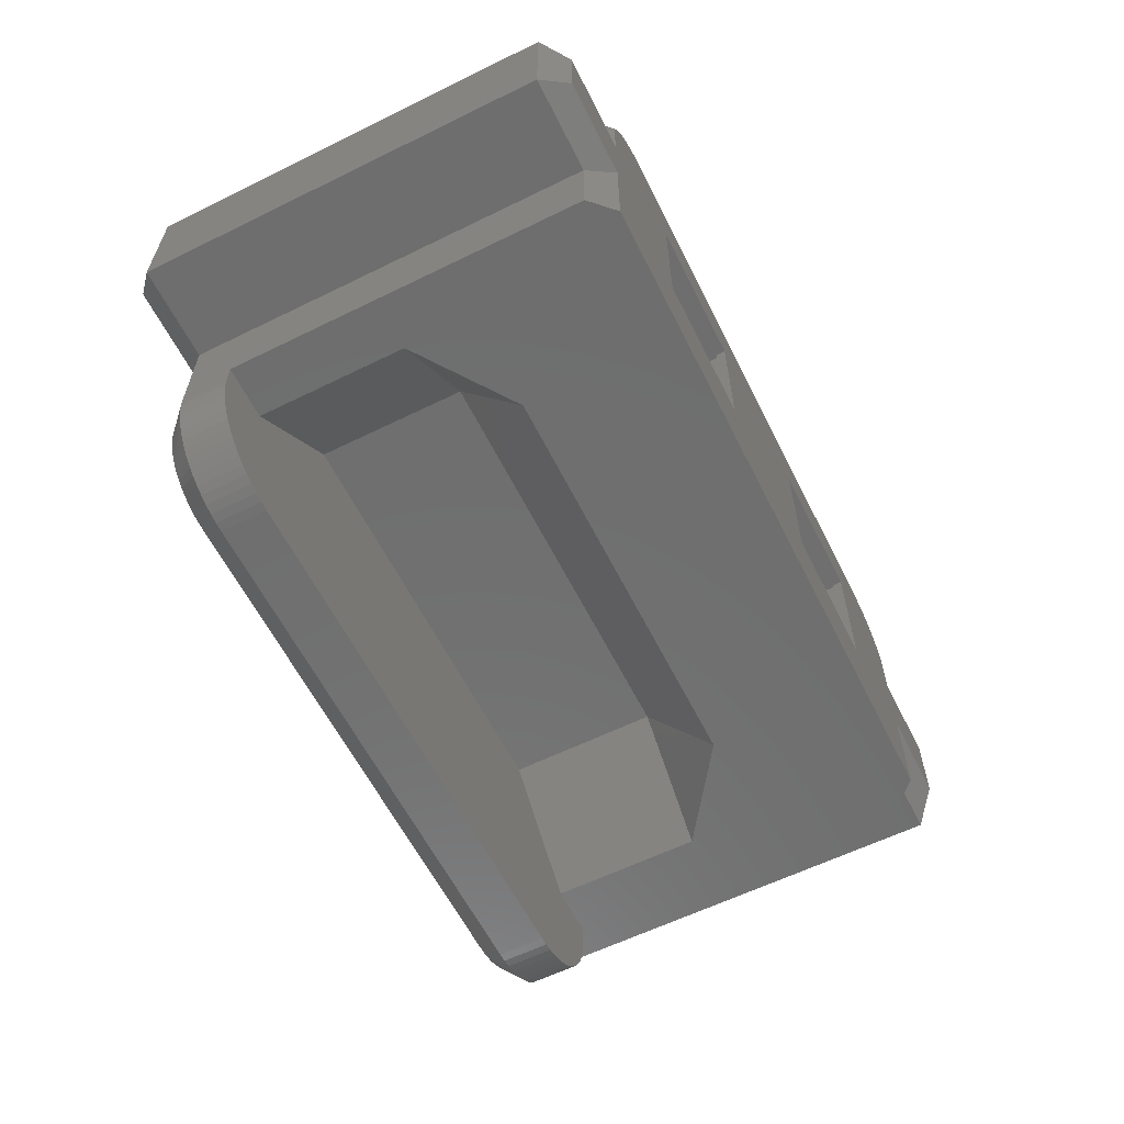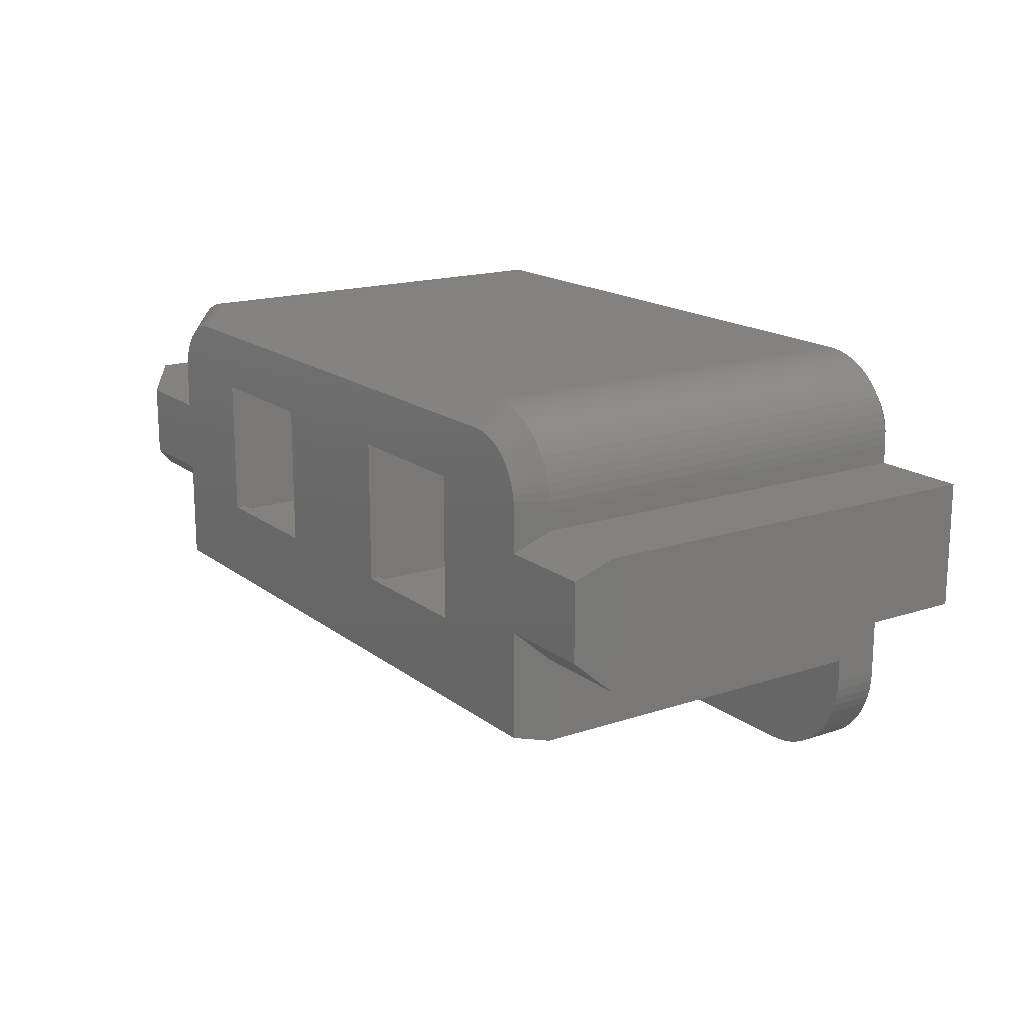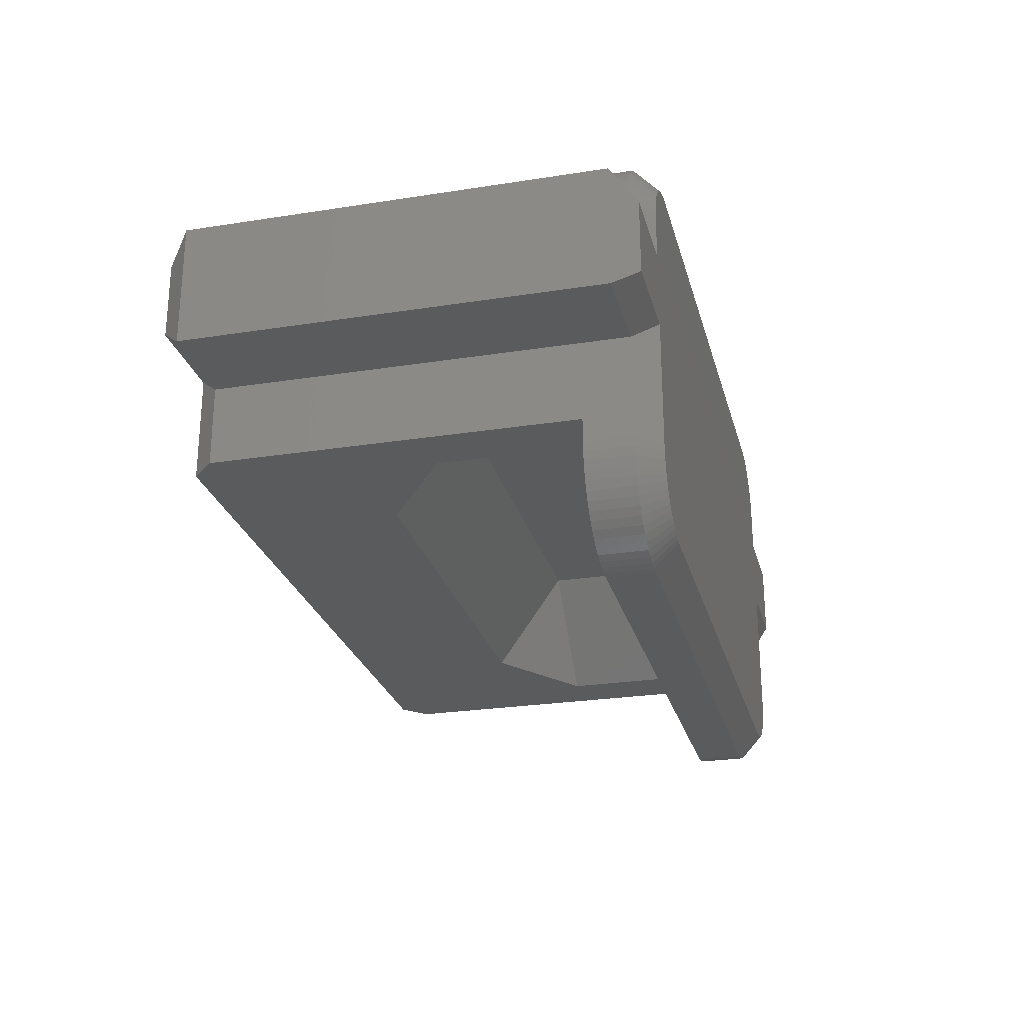
<metadata>
{"format":"stl","ext":"stl","renderer":"f3d","projection":"perspective","resolution":1024,"background":"white","views":[{"elev":-60.7,"azim":-63.4,"up":"+Y"},{"elev":16.8,"azim":56.0,"up":"+Y"},{"elev":-25.6,"azim":104.1,"up":"+Y"}]}
</metadata>
<code>
# stl→obj: 322 verts, 640 faces
v 9.25 -4.3 0
v 7.75 -4.8 0.5
v 7.25 -4.3 0
v 9.75 -4.8 0.5
v -9.25 -4.3 0
v -7.75 -4.8 0.5
v -9.75 -4.8 0.5
v -7.25 -4.3 0
v 9.75 -2.2 0.5
v 9.25 -2.7 0
v 9.75 -4.8 9.2
v 9.75 -2.2 9.2
v -9.75 -2.2 9.2
v -9.25 -4.3 9.7
v -9.25 -2.7 9.7
v -9.75 -4.8 9.2
v -7.75 -2.2 9.2
v -7.25 -2.7 9.7
v 7.75 -2.2 9.2
v 9.25 -2.7 9.7
v 7.25 -2.7 9.7
v -7.25 -4.3 9.7
v 5.95 -0.5 9.7
v 1.75 -1.75 9.7
v 4.75 -1.75 9.7
v -1.75 -1.75 9.7
v 1.75 -4.75 9.7
v -5.95 -0.5 9.7
v -6.077 -0.5063 9.7
v -4.75 -1.75 9.7
v 7.25 -1.8 9.7
v 4.75 -4.75 9.7
v 7.244 -1.673 9.7
v 7.225 -1.546 9.7
v 7.194 -1.423 9.7
v 7.151 -1.303 9.7
v 7.096 -1.187 9.7
v 7.031 -1.078 9.7
v 6.955 -0.9753 9.7
v 6.869 -0.8808 9.7
v 6.775 -0.7951 9.7
v 6.672 -0.7191 9.7
v 6.563 -0.6535 9.7
v 6.447 -0.599 9.7
v 6.327 -0.556 9.7
v 6.204 -0.525 9.7
v 6.077 -0.5063 9.7
v 7.25 -4.3 9.7
v 7.25 -6.5 9.7
v -1.75 -4.75 9.7
v -7.25 -6.5 9.7
v -4.75 -4.75 9.7
v -6.204 -0.525 9.7
v -6.327 -0.556 9.7
v -6.447 -0.599 9.7
v -6.563 -0.6535 9.7
v -6.672 -0.7191 9.7
v -6.775 -0.7951 9.7
v -6.869 -0.8808 9.7
v -6.955 -0.9753 9.7
v -7.031 -1.078 9.7
v -7.096 -1.187 9.7
v -7.25 -1.8 9.7
v -7.151 -1.303 9.7
v -7.194 -1.423 9.7
v -7.225 -1.546 9.7
v -7.244 -1.673 9.7
v 9.25 -4.3 9.7
v -7.25 -2.7 0
v -9.25 -2.7 0
v 5.75 -8.5 0
v 7.25 -7 0
v 5.95 -0.5 0
v 7.25 -2.7 0
v 7.25 -1.8 0
v 7.243 -7.147 0
v 7.244 -1.673 0
v 7.221 -7.293 0
v 7.225 -1.546 0
v 7.185 -7.435 0
v 7.194 -1.423 0
v 7.136 -7.574 0
v 7.151 -1.303 0
v 7.073 -7.707 0
v 7.096 -1.187 0
v 6.997 -7.833 0
v 7.031 -1.078 0
v 6.91 -7.952 0
v 6.955 -0.9753 0
v 6.811 -8.061 0
v 6.869 -0.8808 0
v 6.702 -8.16 0
v 6.775 -0.7951 0
v 6.583 -8.247 0
v 6.672 -0.7191 0
v 6.457 -8.323 0
v 6.563 -0.6535 0
v 6.447 -0.599 0
v 6.324 -8.386 0
v 6.327 -0.556 0
v 6.185 -8.435 0
v 6.204 -0.525 0
v 6.043 -8.471 0
v 6.077 -0.5063 0
v 5.897 -8.493 0
v -5.75 -8.5 0
v -7.25 -7 0
v -5.897 -8.493 0
v -5.95 -0.5 0
v -6.043 -8.471 0
v -6.185 -8.435 0
v -6.324 -8.386 0
v -7.25 -1.8 0
v -6.077 -0.5063 0
v -6.457 -8.323 0
v -6.204 -0.525 0
v -6.583 -8.247 0
v -6.327 -0.556 0
v -6.702 -8.16 0
v -6.447 -0.599 0
v -6.811 -8.061 0
v -6.563 -0.6535 0
v -6.91 -7.952 0
v -6.672 -0.7191 0
v -6.997 -7.833 0
v -6.775 -0.7951 0
v -7.073 -7.707 0
v -6.869 -0.8808 0
v -7.136 -7.574 0
v -6.955 -0.9753 0
v -7.185 -7.435 0
v -7.031 -1.078 0
v -7.221 -7.293 0
v -7.096 -1.187 0
v -7.243 -7.147 0
v -7.151 -1.303 0
v -7.194 -1.423 0
v -7.225 -1.546 0
v -7.244 -1.673 0
v -9.75 -2.2 0.5
v 7.75 -4.8 9.2
v -7.75 -4.8 9.2
v -7.75 -2.2 0.5
v 7.75 -2.2 0.5
v -7.664 -7.581 0.5
v -7.598 -7.765 0.5
v -7.019 -8.546 0.5
v -6.861 -8.663 1.5
v -7.019 -8.546 1.5
v -6.861 -8.663 0.5
v -7.514 -7.943 0.5
v -7.413 -8.111 0.5
v -7.712 -7.39 0.5
v -7.74 -7.196 1.5
v -7.74 -7.196 0.5
v -7.712 -7.39 1.5
v -6.693 -8.764 0.5
v -6.515 -8.848 1.5
v -6.693 -8.764 1.5
v -6.515 -8.848 0.5
v 7.598 -7.765 0.5
v 7.664 -7.581 1.5
v 7.712 -7.39 0.5
v 7.712 -7.39 1.5
v 7.664 -7.581 0.5
v 6.693 -8.764 0.5
v 6.331 -8.914 0.5
v 6.515 -8.848 1.5
v 6.331 -8.914 1.5
v 6.515 -8.848 0.5
v -6.301 -0.03459 0.5
v -6.126 -0.008667 0.5
v 7.341 -0.6581 0.5
v 7.514 -7.943 1.5
v 7.598 -7.765 1.5
v 7.514 -7.943 0.5
v -5.95 0 0.5
v 5.95 0 0.5
v -6.639 -0.137 0.5
v -6.799 -0.2125 0.5
v -7.75 -7 0.5
v 6.14 -8.962 0.5
v 6.14 -8.962 1.5
v -7.514 -7.943 1.5
v -7.413 -8.111 1.5
v -6.331 -8.914 1.5
v -6.331 -8.914 0.5
v -7.672 -1.278 0.5
v -5.75 -9 0.5
v 7.75 -1.8 9.2
v 7.741 -1.624 0.5
v 7.741 -1.624 9.2
v 7.75 -1.8 0.5
v 5.75 -9 0.5
v -5.946 -8.99 0.5
v 7.613 -1.111 0.5
v 7.672 -1.278 0.5
v 7.019 -8.546 0.5
v 7.296 -8.269 1.5
v 7.413 -8.111 0.5
v 7.413 -8.111 1.5
v 7.296 -8.269 0.5
v -6.473 -0.07751 0.5
v -6.639 -0.137 9.2
v -6.473 -0.07751 9.2
v 7.537 -0.9515 0.5
v 7.75 -7 0.5
v 7.672 -1.278 9.2
v 7.613 -1.111 9.2
v 7.223 -0.5272 0.5
v 7.092 -0.4086 9.2
v 7.223 -0.5272 9.2
v 7.092 -0.4086 0.5
v -6.301 -0.03459 9.2
v -5.95 0 9.2
v 5.95 0 9.2
v -7.741 -1.624 0.5
v 7.74 -7.196 0.5
v 7.74 -7.196 1.5
v 7.75 -6.5 1.5
v 7.75 -6.5 9.2
v 7.75 -7 1.5
v -7.75 -6.5 1.5
v -7.75 -7 1.5
v -7.75 -6.5 9.2
v -7.75 -1.8 9.2
v -7.75 -1.8 0.5
v 7.164 -8.414 0.5
v 6.301 -0.03459 0.5
v 6.126 -0.008667 9.2
v 6.301 -0.03459 9.2
v 6.126 -0.008667 0.5
v 7.447 -0.8 0.5
v 6.473 -0.07751 0.5
v 6.473 -0.07751 9.2
v -7.296 -8.269 0.5
v -7.164 -8.414 0.5
v -7.296 -8.269 1.5
v -7.164 -8.414 1.5
v -6.14 -8.962 1.5
v -6.14 -8.962 0.5
v -7.613 -1.111 0.5
v -7.537 -0.9515 0.5
v 7.164 -8.414 1.5
v -7.092 -0.4086 0.5
v -7.223 -0.5272 0.5
v -5.621 -9 1.5
v -5.75 -9 1.5
v 5.621 -9 1.5
v 5.75 -9 1.5
v -7.664 -7.581 1.5
v -7.598 -7.765 1.5
v -5.946 -8.99 1.5
v 5.946 -8.99 0.5
v 6.799 -0.2125 0.5
v 7.715 -1.449 0.5
v 6.639 -0.137 9.2
v 6.799 -0.2125 9.2
v 6.639 -0.137 0.5
v 7.019 -8.546 1.5
v 6.861 -8.663 1.5
v 6.693 -8.764 1.5
v 6.861 -8.663 0.5
v -6.126 -0.008667 9.2
v -6.95 -0.3034 0.5
v -7.092 -0.4086 9.2
v -6.95 -0.3034 9.2
v -7.715 -1.449 9.2
v -7.715 -1.449 0.5
v -7.741 -1.624 9.2
v -6.799 -0.2125 9.2
v 7.447 -0.8 9.2
v 7.341 -0.6581 9.2
v 6.95 -0.3034 0.5
v 6.95 -0.3034 9.2
v -7.341 -0.6581 0.5
v -7.447 -0.8 0.5
v 5.946 -8.99 1.5
v 7.715 -1.449 9.2
v 6.621 -6.5 1.5
v 6.621 -8 1.5
v -6.621 -8 1.5
v -6.621 -6.5 1.5
v 4.5 -4.379 1.5
v -4.5 -4.379 1.5
v -7.672 -1.278 9.2
v 7.537 -0.9515 9.2
v -7.223 -0.5272 9.2
v -7.341 -0.6581 9.2
v -7.447 -0.8 9.2
v -7.537 -0.9515 9.2
v -7.613 -1.111 9.2
v -4.5 -6.5 6.25
v 4.5 -6.5 6.25
v -6.621 -6.5 4.75
v 6.621 -6.5 4.75
v 4.875 -4.875 6.25
v 1.625 -4.875 9.5
v 4.875 -4.875 9.5
v 1.625 -4.875 6.25
v 4.75 -4.75 9.5
v 4.875 -1.625 9.5
v 1.75 -4.75 9.5
v 1.75 -1.75 9.5
v 4.75 -1.75 9.5
v 1.625 -1.625 9.5
v 1.625 -1.625 6.25
v 4.875 -1.625 6.25
v -1.625 -4.875 6.25
v -4.875 -4.875 9.5
v -1.625 -4.875 9.5
v -4.875 -4.875 6.25
v -1.75 -4.75 9.5
v -1.625 -1.625 9.5
v -4.75 -4.75 9.5
v -4.75 -1.75 9.5
v -1.75 -1.75 9.5
v -4.875 -1.625 9.5
v -4.875 -1.625 6.25
v -1.625 -1.625 6.25
v -4.5 -4.379 4.75
v 4.5 -4.379 4.75
f 1 2 3
f 2 1 4
f 5 6 7
f 6 5 8
f 9 1 10
f 1 9 4
f 11 9 12
f 9 11 4
f 13 14 15
f 14 13 16
f 17 15 18
f 15 17 13
f 19 20 12
f 20 19 21
f 15 22 18
f 22 15 14
f 23 24 25
f 24 26 27
f 23 26 24
f 28 26 23
f 29 30 28
f 26 28 30
f 25 21 31
f 32 21 25
f 25 31 33
f 25 33 34
f 25 34 35
f 25 35 36
f 25 36 37
f 25 37 38
f 25 38 39
f 25 39 40
f 25 40 41
f 25 41 42
f 25 42 43
f 25 43 44
f 25 44 45
f 25 45 46
f 25 46 47
f 25 47 23
f 21 32 48
f 48 32 49
f 27 49 32
f 50 27 26
f 50 49 27
f 51 50 52
f 53 30 29
f 54 30 53
f 55 30 54
f 56 30 55
f 57 30 56
f 58 30 57
f 59 30 58
f 60 30 59
f 61 30 60
f 62 30 61
f 30 62 63
f 63 62 64
f 63 64 65
f 63 65 66
f 63 66 67
f 30 63 18
f 30 18 52
f 22 52 18
f 50 51 49
f 51 52 22
f 21 68 20
f 68 21 48
f 5 69 8
f 69 5 70
f 71 3 72
f 73 3 71
f 74 73 75
f 71 72 76
f 75 73 77
f 71 76 78
f 77 73 79
f 71 78 80
f 79 73 81
f 71 80 82
f 81 73 83
f 71 82 84
f 83 73 85
f 71 84 86
f 85 73 87
f 71 86 88
f 87 73 89
f 71 88 90
f 89 73 91
f 71 90 92
f 91 73 93
f 71 92 94
f 93 73 95
f 71 94 96
f 95 73 97
f 97 73 98
f 71 96 99
f 98 73 100
f 71 99 101
f 100 73 102
f 71 101 103
f 102 73 104
f 71 103 105
f 3 73 74
f 106 73 71
f 107 106 108
f 106 109 73
f 107 108 110
f 106 8 109
f 107 110 111
f 69 109 8
f 107 111 112
f 113 109 69
f 109 113 114
f 107 112 115
f 114 113 116
f 107 115 117
f 116 113 118
f 107 117 119
f 118 113 120
f 107 119 121
f 120 113 122
f 107 121 123
f 122 113 124
f 107 123 125
f 124 113 126
f 107 125 127
f 126 113 128
f 107 127 129
f 128 113 130
f 107 129 131
f 130 113 132
f 107 131 133
f 132 113 134
f 107 133 135
f 134 113 136
f 106 107 8
f 136 113 137
f 137 113 138
f 138 113 139
f 3 10 1
f 10 3 74
f 7 13 140
f 13 7 16
f 5 140 70
f 140 5 7
f 2 11 141
f 11 2 4
f 7 142 16
f 142 7 6
f 68 12 20
f 12 68 11
f 143 13 17
f 13 143 140
f 9 19 12
f 19 9 144
f 70 143 69
f 143 70 140
f 10 144 9
f 144 10 74
f 142 14 16
f 14 142 22
f 141 68 48
f 68 141 11
f 145 131 146
f 147 148 149
f 148 147 150
f 151 125 152
f 153 154 155
f 154 153 156
f 157 158 159
f 158 157 160
f 80 161 82
f 162 163 164
f 163 162 165
f 94 166 96
f 167 168 169
f 168 167 170
f 171 172 116
f 89 173 87
f 174 161 175
f 161 174 176
f 73 177 178
f 177 73 109
f 179 120 180
f 127 125 151
f 181 135 155
f 182 169 183
f 169 182 167
f 152 184 151
f 184 152 185
f 160 186 158
f 186 160 187
f 188 136 137
f 84 176 86
f 108 106 189
f 190 191 192
f 191 190 193
f 71 105 194
f 175 165 162
f 165 175 161
f 111 110 187
f 108 189 195
f 196 197 83
f 92 198 94
f 199 200 201
f 200 199 202
f 203 204 205
f 204 203 179
f 206 196 83
f 144 75 193
f 75 144 74
f 72 2 207
f 2 72 3
f 208 196 209
f 196 208 197
f 210 211 212
f 211 210 213
f 150 117 157
f 171 205 214
f 205 171 203
f 80 165 161
f 119 117 147
f 178 215 216
f 215 178 177
f 217 138 139
f 164 218 219
f 218 164 163
f 220 141 221
f 141 220 2
f 207 220 222
f 220 207 2
f 19 193 190
f 193 19 144
f 6 223 142
f 181 223 6
f 223 181 224
f 142 223 225
f 143 226 227
f 226 143 17
f 76 207 218
f 90 228 92
f 229 230 231
f 230 229 232
f 83 197 81
f 160 115 112
f 115 160 157
f 106 194 189
f 194 106 71
f 173 233 87
f 88 228 90
f 107 135 181
f 233 206 87
f 234 231 235
f 231 234 229
f 155 224 181
f 224 155 154
f 203 118 120
f 152 125 236
f 133 131 145
f 237 238 236
f 238 237 239
f 147 117 150
f 72 207 76
f 187 240 186
f 240 187 241
f 242 136 188
f 243 132 134
f 86 176 200
f 244 202 199
f 202 244 228
f 245 126 246
f 236 123 237
f 117 115 157
f 163 76 218
f 76 163 78
f 92 228 198
f 189 247 248
f 247 189 249
f 194 249 189
f 249 194 250
f 146 251 145
f 251 146 252
f 195 248 253
f 248 195 189
f 243 134 136
f 88 202 228
f 241 253 240
f 253 241 195
f 121 119 237
f 112 111 160
f 160 111 187
f 172 114 116
f 254 103 182
f 103 254 105
f 145 156 153
f 156 145 251
f 153 135 133
f 135 153 155
f 87 206 85
f 114 177 109
f 172 177 114
f 97 255 95
f 78 165 80
f 178 104 73
f 197 256 79
f 201 176 174
f 176 201 200
f 246 126 128
f 95 213 93
f 99 170 101
f 255 257 258
f 257 255 259
f 219 207 222
f 207 219 218
f 81 197 79
f 198 244 260
f 244 198 228
f 151 129 127
f 129 151 146
f 259 235 257
f 235 259 234
f 217 139 227
f 98 255 97
f 166 261 262
f 261 166 263
f 86 202 88
f 86 200 202
f 177 264 215
f 264 177 172
f 125 123 236
f 131 129 146
f 151 252 146
f 252 151 184
f 102 234 100
f 103 167 182
f 187 110 241
f 195 110 108
f 110 195 241
f 150 159 148
f 159 150 157
f 153 133 145
f 107 6 8
f 6 107 181
f 113 143 227
f 143 113 69
f 265 266 267
f 266 265 245
f 227 139 113
f 188 137 138
f 217 268 269
f 268 217 270
f 170 96 166
f 96 170 99
f 79 191 77
f 78 163 165
f 180 267 271
f 267 180 265
f 256 191 79
f 94 263 166
f 203 116 118
f 171 116 203
f 229 234 102
f 123 121 237
f 269 138 217
f 178 232 104
f 272 173 273
f 173 272 233
f 255 274 95
f 274 258 275
f 258 274 255
f 105 254 194
f 276 132 277
f 170 262 168
f 262 170 166
f 263 260 261
f 260 263 198
f 191 193 77
f 180 122 124
f 176 82 161
f 82 176 84
f 180 124 265
f 85 206 83
f 237 149 239
f 149 237 147
f 237 119 147
f 254 183 278
f 183 254 182
f 101 167 103
f 101 170 167
f 236 185 152
f 185 236 238
f 192 256 279
f 256 192 191
f 280 222 220
f 222 280 219
f 219 280 164
f 281 164 280
f 164 281 162
f 162 281 175
f 175 281 174
f 201 281 199
f 199 281 244
f 244 281 260
f 260 281 261
f 174 281 201
f 261 281 262
f 281 168 262
f 281 169 168
f 281 183 169
f 281 278 183
f 281 250 278
f 250 281 249
f 156 282 283
f 282 148 159
f 282 149 148
f 282 239 149
f 282 238 239
f 282 185 238
f 282 184 185
f 282 252 184
f 282 251 252
f 282 156 251
f 283 154 156
f 224 283 223
f 283 224 154
f 282 248 247
f 248 282 253
f 253 282 240
f 240 282 186
f 186 282 158
f 158 282 159
f 280 249 281
f 284 249 280
f 285 249 284
f 285 247 249
f 283 247 285
f 247 283 282
f 180 120 122
f 172 214 264
f 214 172 171
f 227 270 217
f 270 227 226
f 210 173 89
f 91 210 89
f 94 198 263
f 279 197 208
f 197 279 256
f 246 130 276
f 269 286 188
f 286 269 268
f 77 193 75
f 93 210 91
f 213 210 93
f 287 233 272
f 233 287 206
f 277 132 243
f 232 102 104
f 265 124 245
f 209 206 287
f 206 209 196
f 203 120 179
f 232 216 230
f 216 232 178
f 213 275 211
f 275 213 274
f 274 213 95
f 276 288 246
f 288 276 289
f 194 278 250
f 278 194 254
f 188 138 269
f 277 289 276
f 289 277 290
f 179 271 204
f 271 179 180
f 243 290 277
f 290 243 291
f 242 291 243
f 291 242 292
f 100 234 98
f 243 136 242
f 273 210 212
f 210 273 173
f 245 288 266
f 288 245 246
f 232 229 102
f 246 128 130
f 276 130 132
f 259 255 98
f 234 259 98
f 188 292 242
f 292 188 286
f 245 124 126
f 36 208 209
f 271 55 204
f 17 63 226
f 63 17 18
f 51 142 225
f 142 51 22
f 62 61 291
f 23 47 216
f 293 51 225
f 51 293 49
f 294 49 293
f 225 295 293
f 223 295 225
f 295 223 283
f 49 294 221
f 296 221 294
f 220 296 280
f 296 220 221
f 36 287 37
f 33 190 192
f 43 258 44
f 42 211 275
f 33 192 34
f 34 192 279
f 49 141 48
f 141 49 221
f 31 19 190
f 19 31 21
f 31 190 33
f 291 61 290
f 45 235 46
f 47 230 216
f 29 215 264
f 46 231 230
f 41 211 42
f 270 66 268
f 35 208 36
f 38 273 39
f 34 279 208
f 292 64 291
f 288 58 266
f 44 257 235
f 53 264 214
f 63 67 226
f 56 55 271
f 53 29 264
f 38 287 272
f 41 212 211
f 42 275 258
f 55 54 205
f 47 46 230
f 38 272 273
f 37 287 38
f 46 235 231
f 42 258 43
f 290 61 289
f 28 215 29
f 216 28 23
f 28 216 215
f 44 258 257
f 44 235 45
f 39 212 40
f 266 57 267
f 267 57 271
f 36 209 287
f 268 66 286
f 57 56 271
f 58 57 266
f 39 273 212
f 66 65 286
f 60 59 288
f 205 53 214
f 59 58 288
f 64 62 291
f 40 212 41
f 54 53 205
f 61 60 289
f 34 208 35
f 204 55 205
f 289 60 288
f 286 64 292
f 226 67 270
f 67 66 270
f 65 64 286
f 297 298 299
f 298 297 300
f 299 301 302
f 299 303 301
f 303 298 304
f 298 303 299
f 305 302 301
f 304 302 305
f 304 306 302
f 306 304 298
f 307 297 308
f 297 307 300
f 307 302 306
f 302 307 308
f 297 302 308
f 302 297 299
f 298 307 306
f 307 298 300
f 301 27 32
f 27 301 303
f 304 25 24
f 25 304 305
f 301 25 305
f 25 301 32
f 27 304 24
f 304 27 303
f 309 310 311
f 310 309 312
f 311 313 314
f 311 315 313
f 315 310 316
f 310 315 311
f 317 314 313
f 316 314 317
f 316 318 314
f 318 316 310
f 319 309 320
f 309 319 312
f 319 314 318
f 314 319 320
f 309 314 320
f 314 309 311
f 310 319 318
f 319 310 312
f 313 52 50
f 52 313 315
f 316 26 30
f 26 316 317
f 313 26 317
f 26 313 50
f 52 316 30
f 316 52 315
f 293 295 321
f 294 322 296
f 293 322 294
f 322 293 321
f 295 285 321
f 285 295 283
f 285 322 321
f 322 285 284
f 280 322 284
f 322 280 296

</code>
